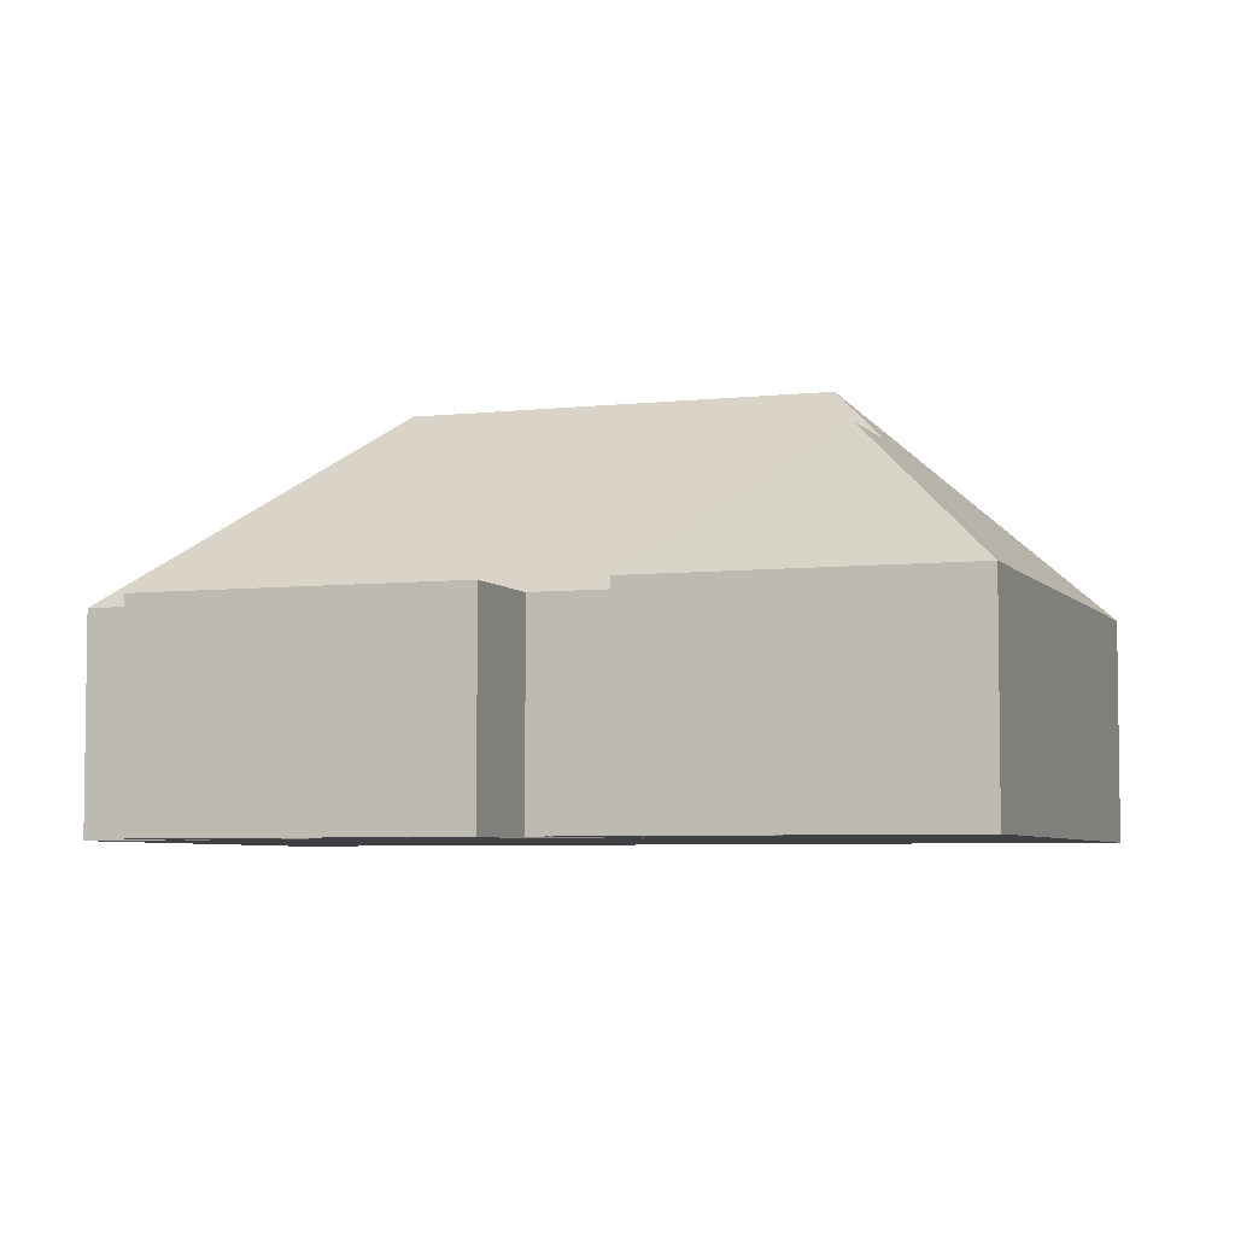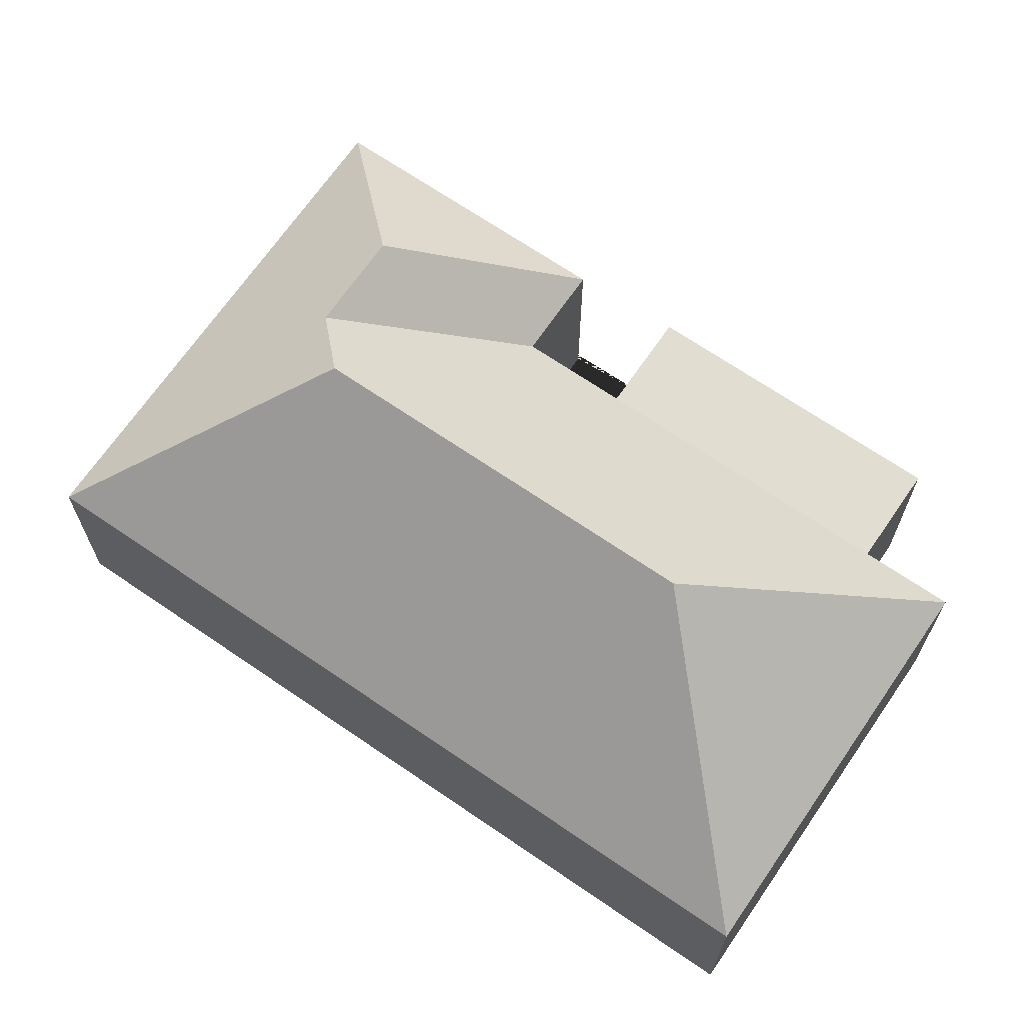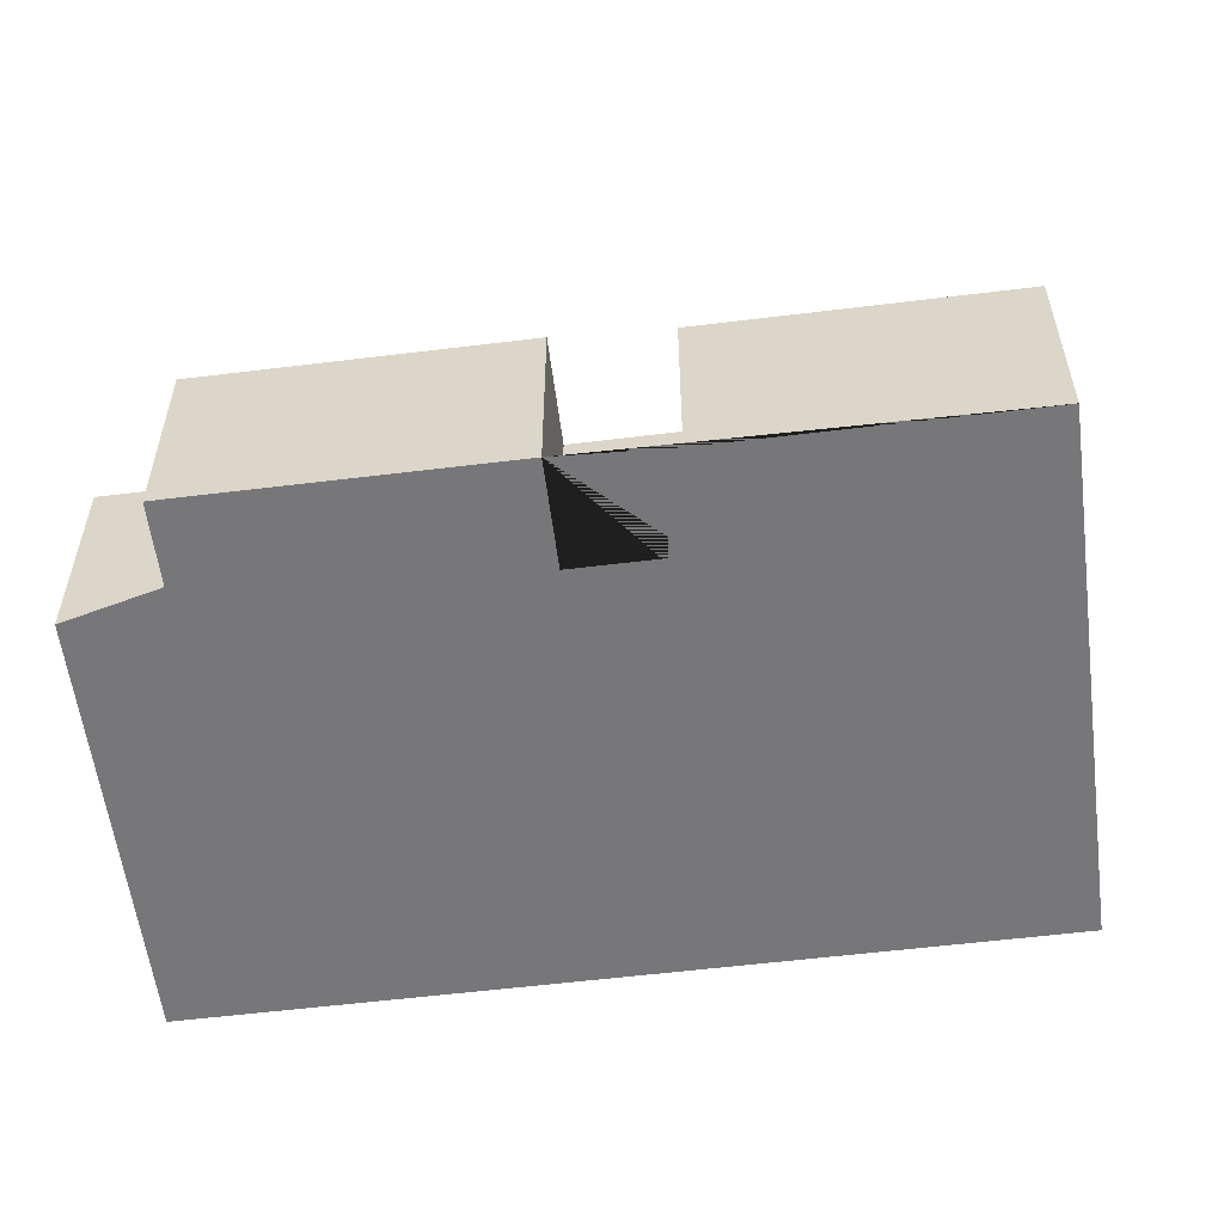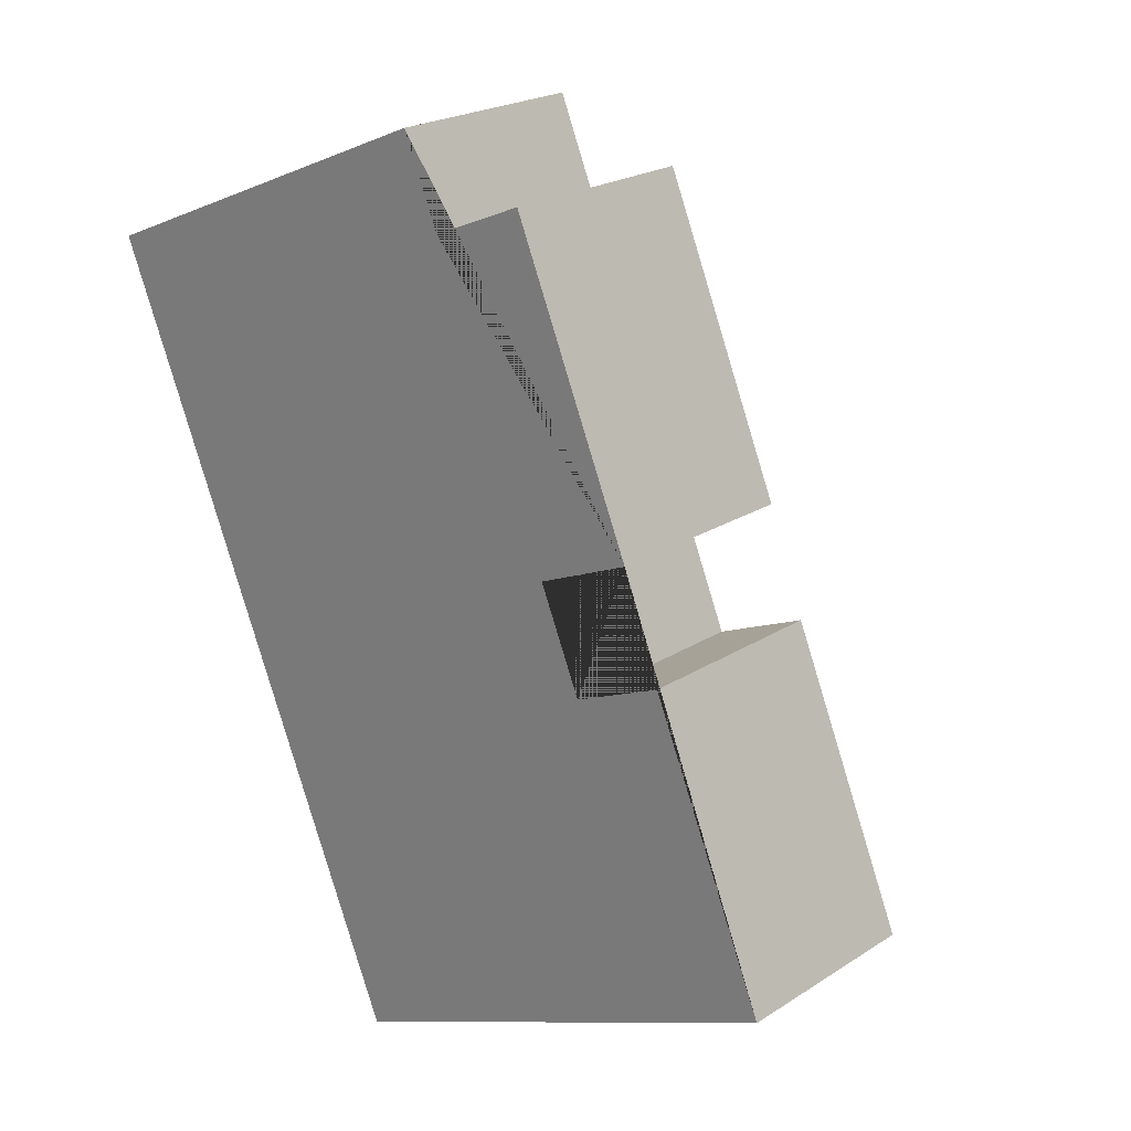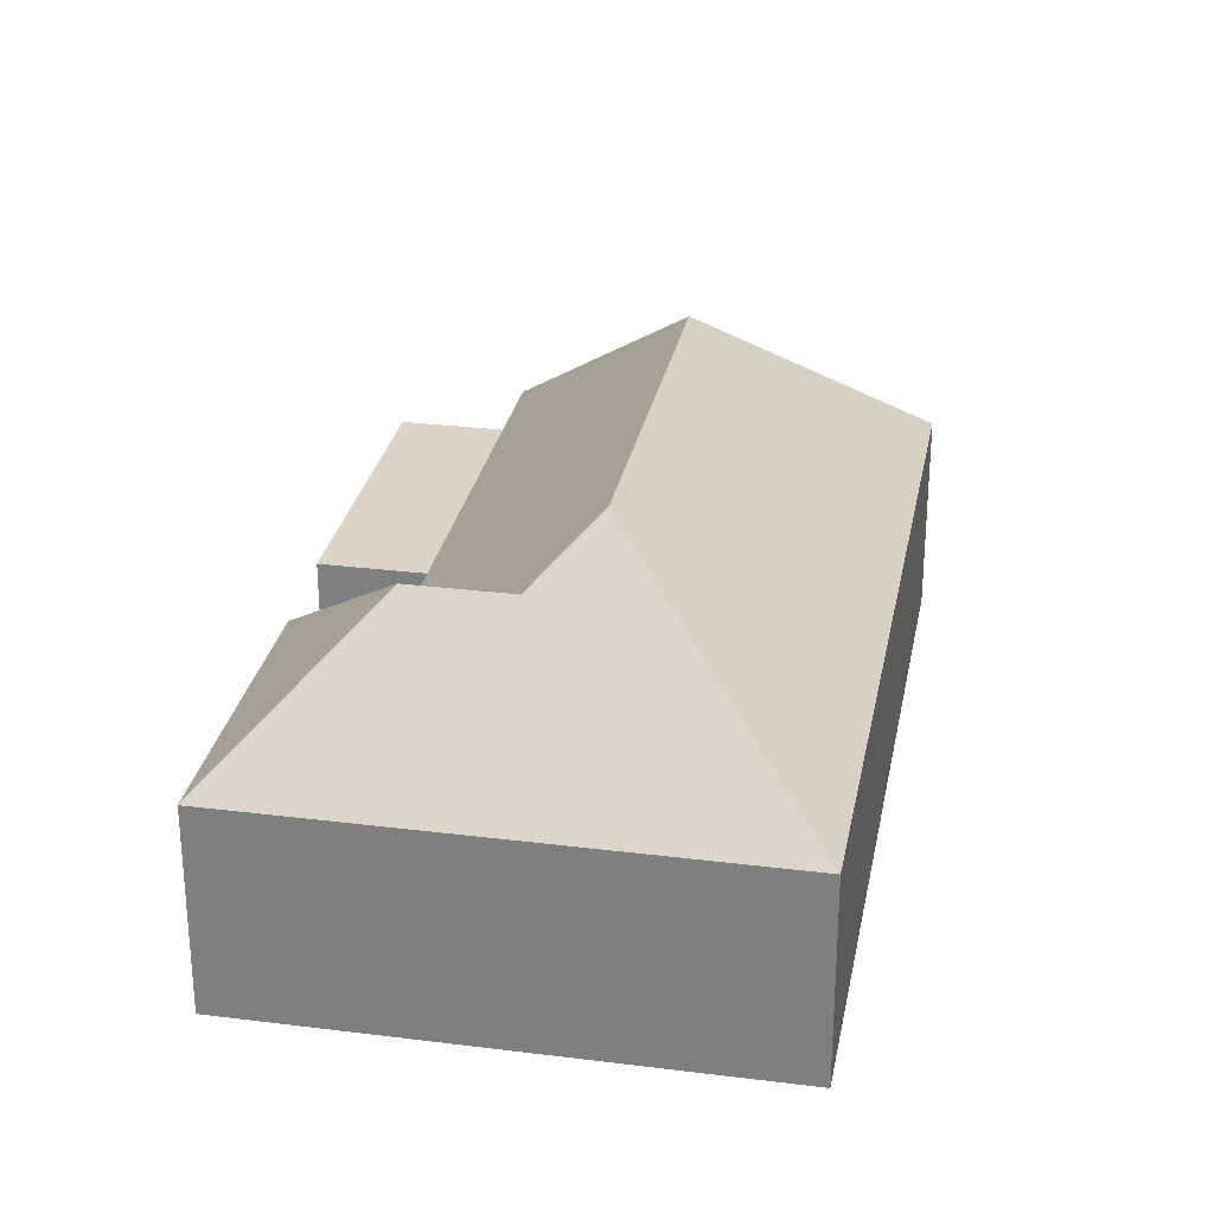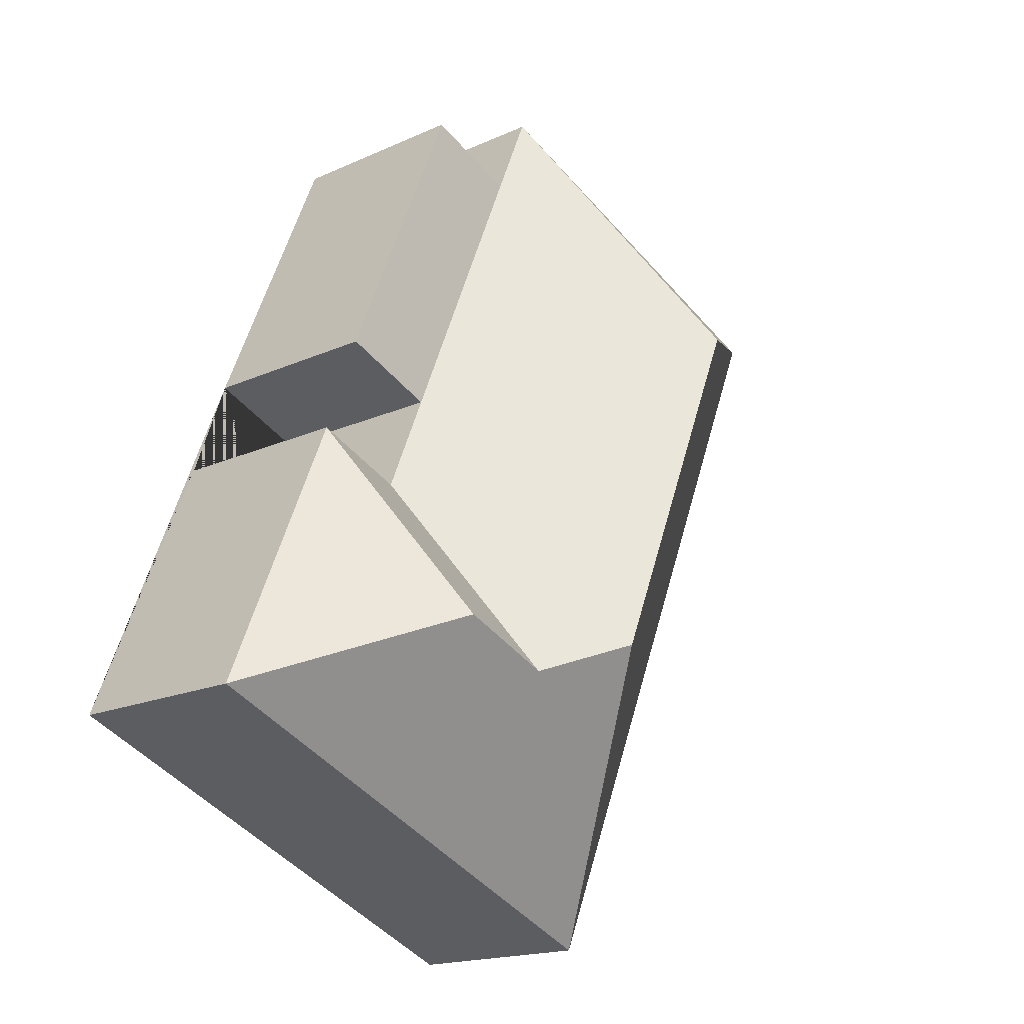
<metadata>
{"format":"obj","ext":"obj","renderer":"f3d","projection":"perspective","resolution":1024,"background":"white","views":[{"elev":-5.3,"azim":86.8,"up":"+Y"},{"elev":68.4,"azim":-78.3,"up":"+Y"},{"elev":-57.2,"azim":74.5,"up":"+Y"},{"elev":22.1,"azim":42.1,"up":"+Z"},{"elev":28.5,"azim":167.9,"up":"+Y"},{"elev":-17.4,"azim":132.2,"up":"+Z"}]}
</metadata>
<code>
o CG10_500_041072_0034
v 252.8 75 -142.6
v 207.6 75 -34.93
v 266.8 75 -180.8
v 310.5 75 -285.1
v 158.5 75 -17.38
v 233.1 75 -194.9
v 172.1 75 -49.82
v 217.3 75 -157.5
v 240.1 124.8 -255.7
v 205.5 124.8 -270.2
v 119.1 145 -121.3
v 176.6 145 -258.4
v 13.88 75 -78.09
v 132.2 75 -360.1
v 252.8 0 -142.6
v 207.6 0 -34.93
v 172.1 0 -49.82
v 158.5 0 -17.38
v 13.88 0 -78.09
v 132.2 0 -360.1
v 310.5 0 -285.1
v 266.8 0 -180.8
v 233.1 0 -194.9
v 217.3 0 -157.5
f 13 5 11
f 5 7 8 6 10 12 11
f 7 2 1 8
f 10 6 3 9
f 3 4 9
f 14 12 10 9 4
f 13 11 12 14
f 15 16 17 18 19 20 21 22 23 24
f 1 15 16 2
f 2 16 17 7
f 7 17 18 5
f 5 18 19 13
f 13 19 20 14
f 14 20 21 4
f 4 21 22 3
f 3 22 23 6
f 6 23 24 8
f 8 24 15 1

</code>
